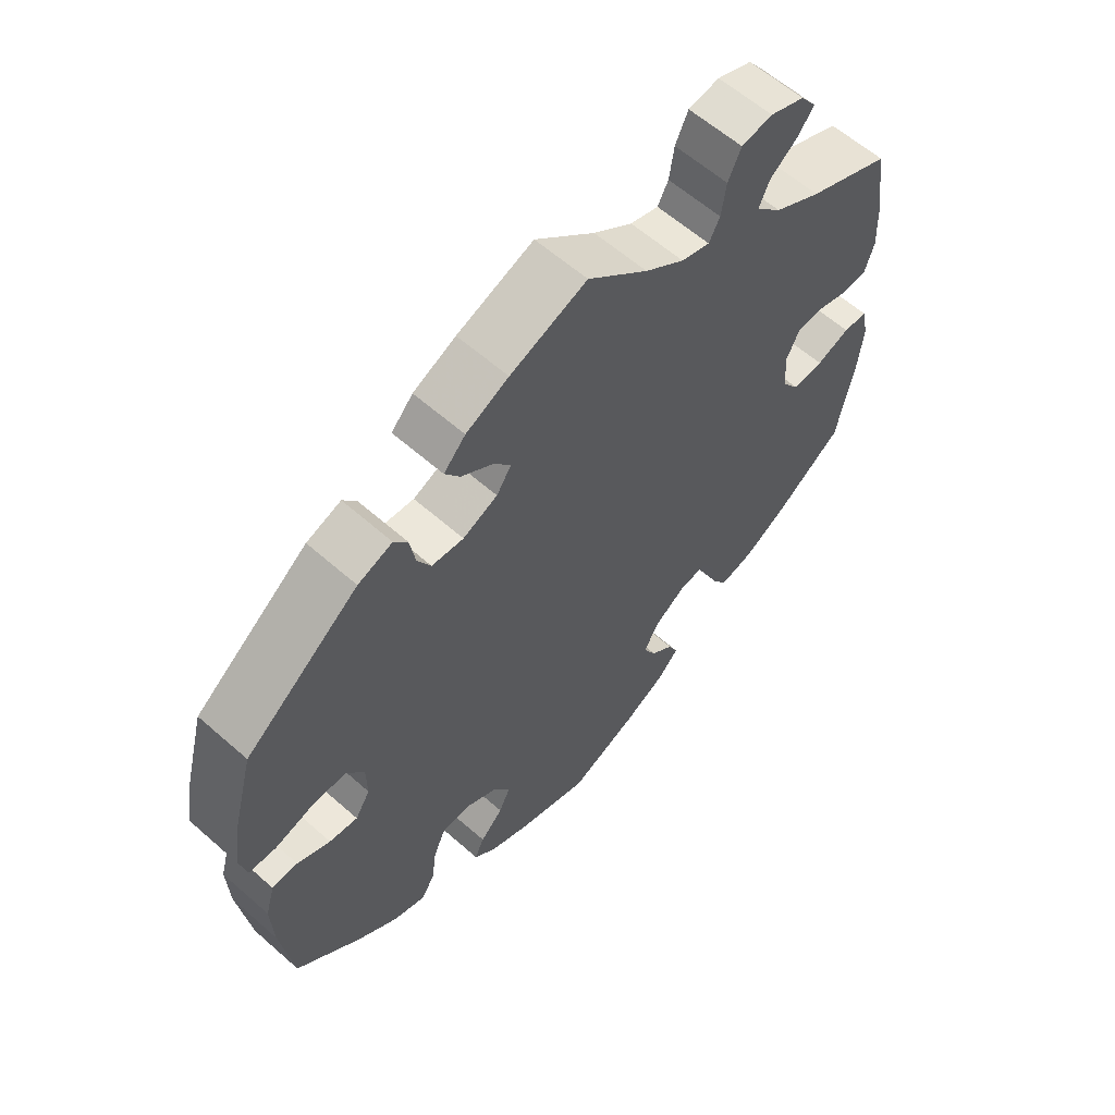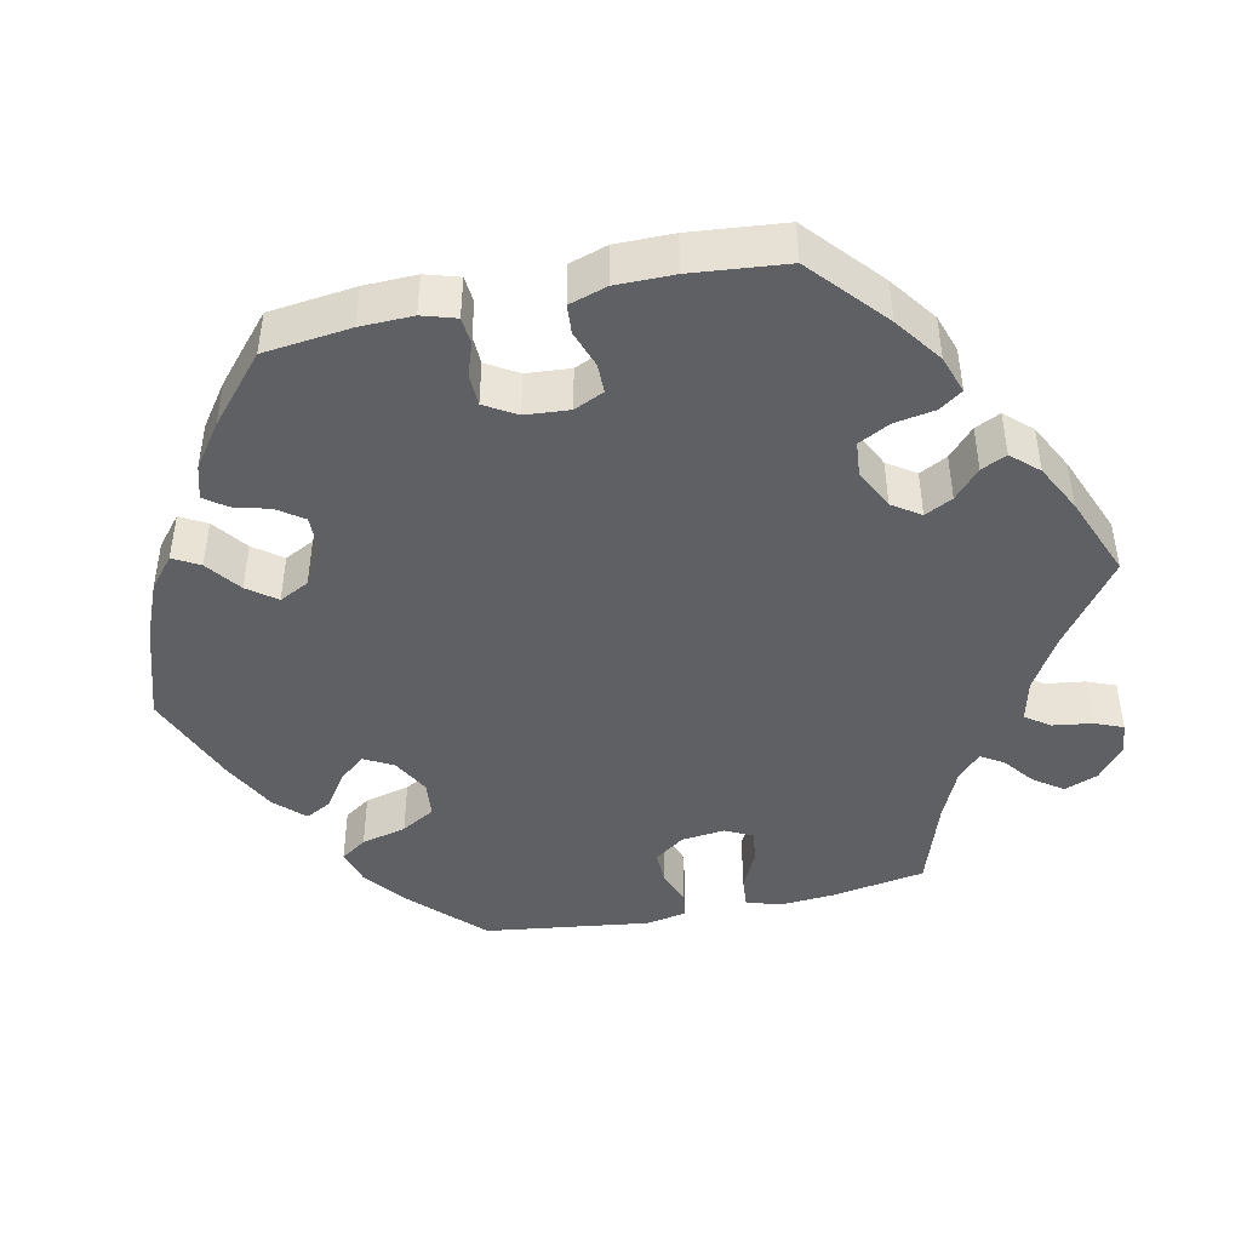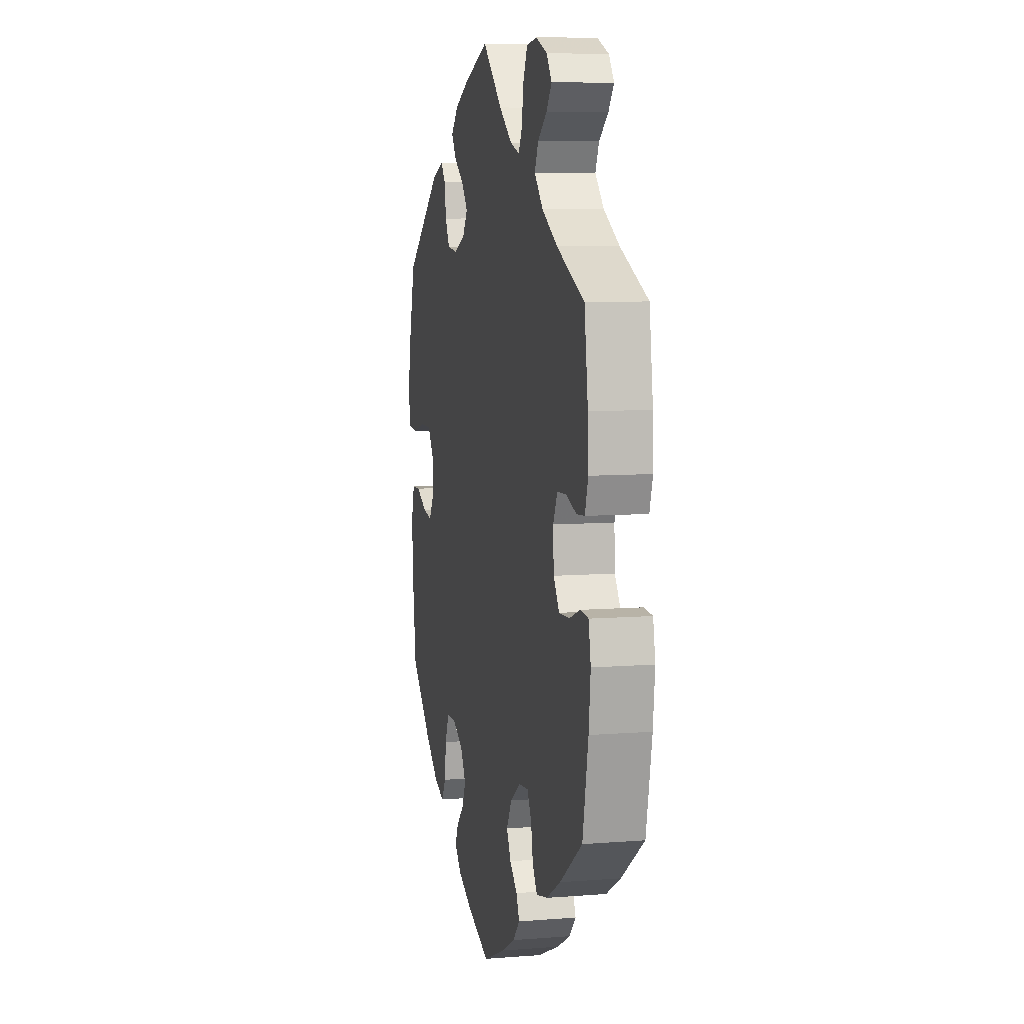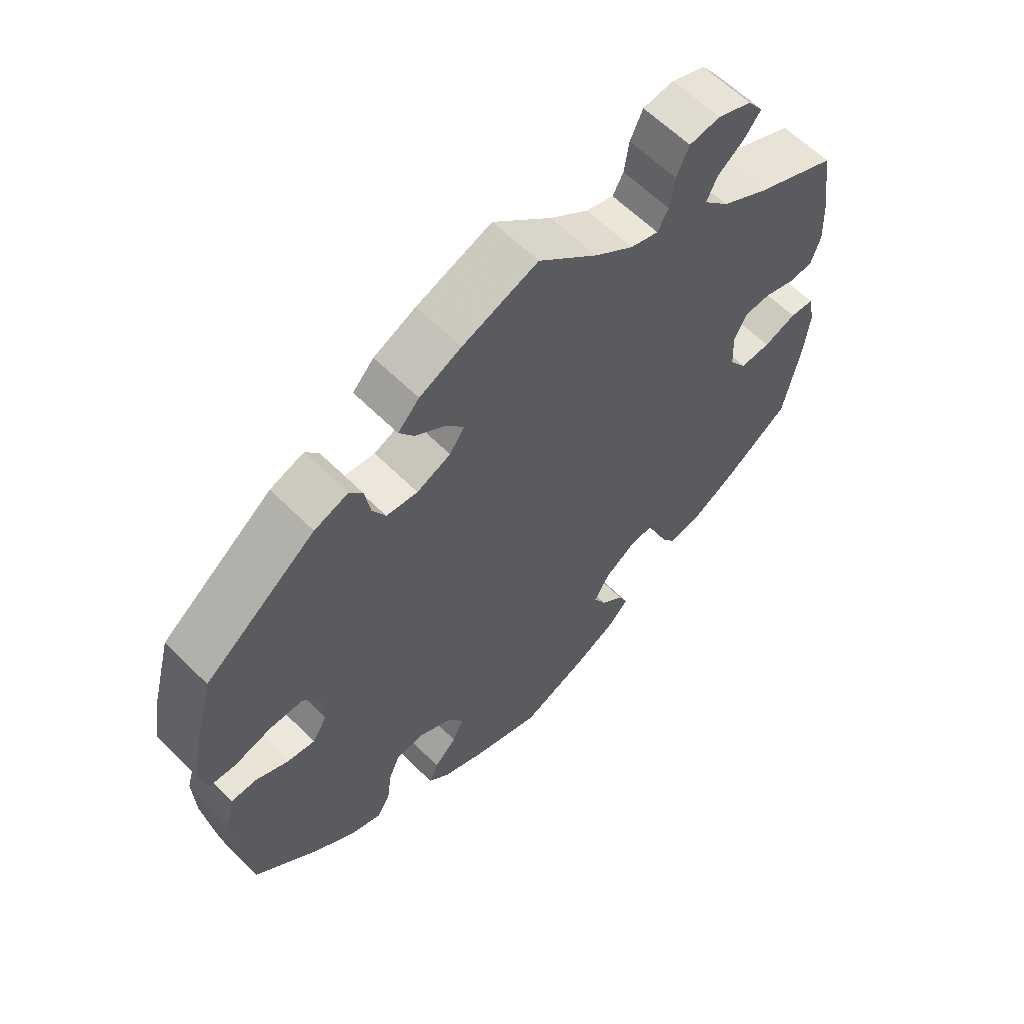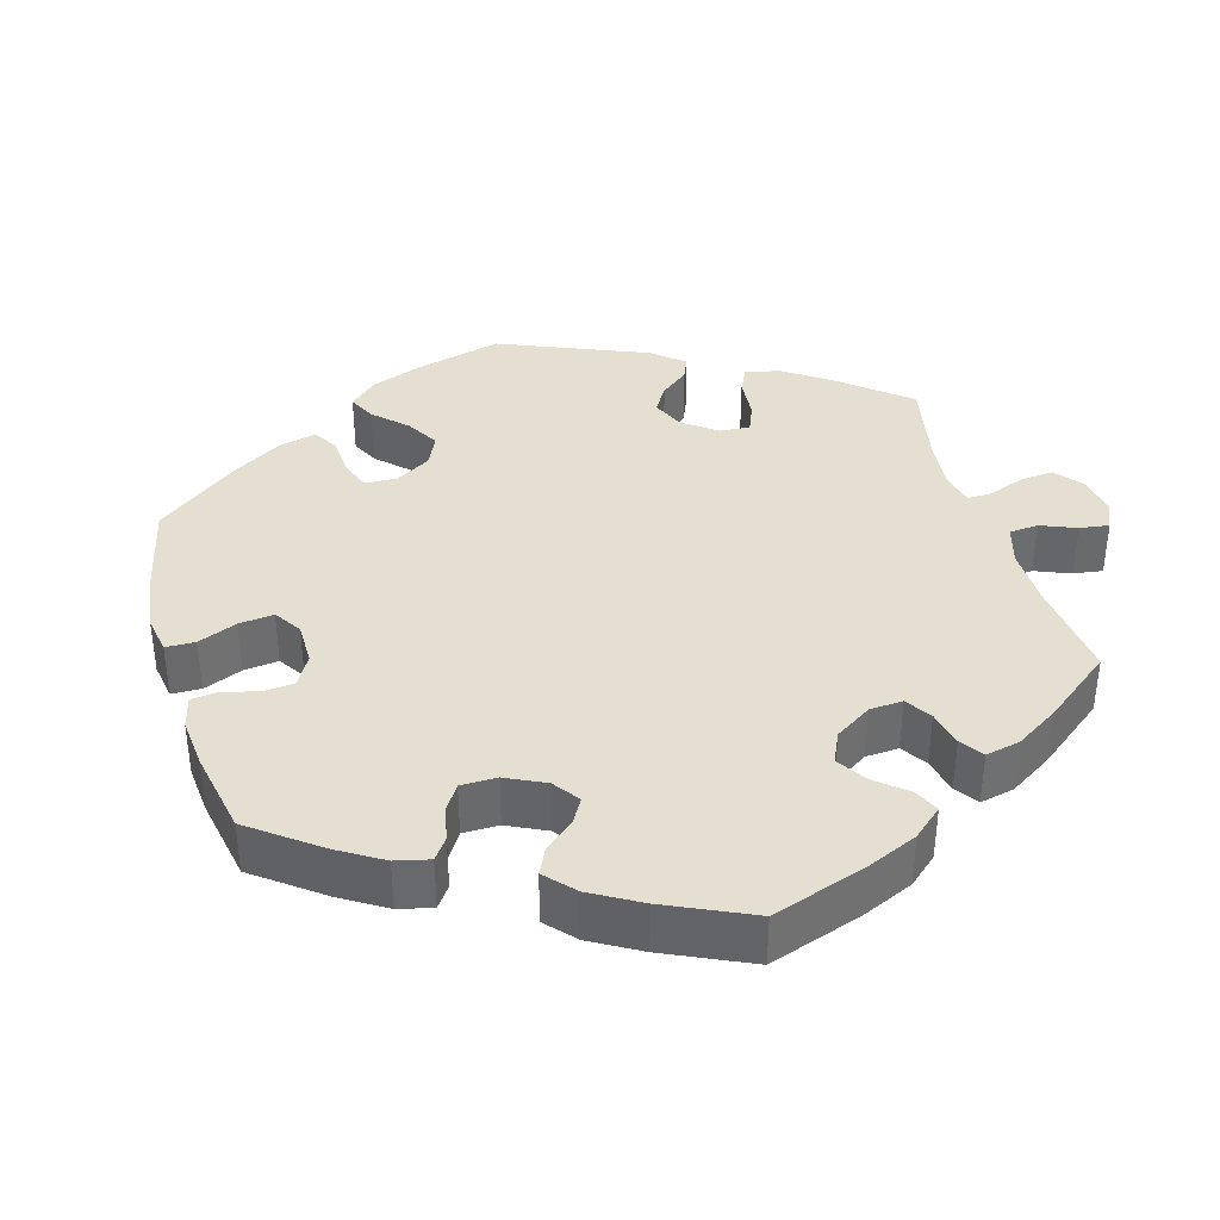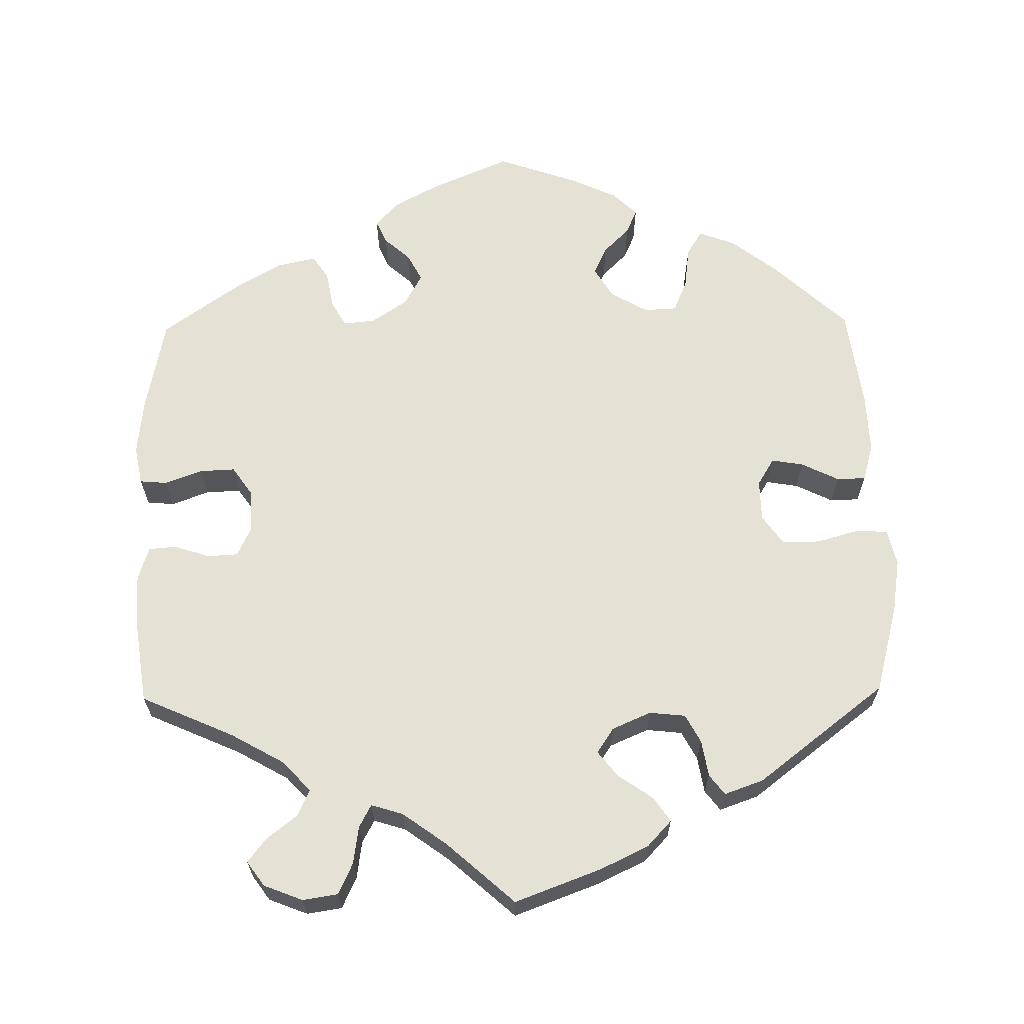
<metadata>
{"format":"obj","ext":"obj","renderer":"f3d","projection":"perspective","resolution":1024,"background":"white","views":[{"elev":60.5,"azim":132.0,"up":"+Z"},{"elev":-44.9,"azim":-138.1,"up":"+Y"},{"elev":7.9,"azim":-102.5,"up":"+Z"},{"elev":60.9,"azim":135.4,"up":"+Z"},{"elev":37.5,"azim":-136.0,"up":"+Y"},{"elev":64.8,"azim":-0.9,"up":"+Y"}]}
</metadata>
<code>
v -0.379 0.07 0.343
v -0.31 0.07 0.382
v -0.272 0.07 0.422
v -0.288 0.07 0.457
v -0.328 0.07 0.488
v -0.352 0.07 0.519
v -0.329 0.07 0.551
v -0.278 0.07 0.571
v -0.232 0.07 0.564
v -0.213 0.07 0.523
v -0.206 0.07 0.474
v -0.19 0.07 0.444
v -0.148 0.07 0.457
v -0.09 0.07 0.499
v -0.001 0.07 0.578
v 0.112 0.07 0.536
v 0.175 0.07 0.506
v 0.207 0.07 0.472
v 0.185 0.07 0.44
v 0.139 0.07 0.408
v 0.113 0.07 0.375
v 0.135 0.07 0.342
v 0.186 0.07 0.32
v 0.233 0.07 0.325
v 0.253 0.07 0.362
v 0.261 0.07 0.41
v 0.281 0.07 0.436
v 0.332 0.07 0.418
v 0.5 0.07 0.289
v 0.531 0.07 0.173
v 0.542 0.07 0.103
v 0.531 0.07 0.056
v 0.491 0.07 0.053
v 0.434 0.07 0.069
v 0.384 0.07 0.069
v 0.357 0.07 0.031
v 0.356 0.07 -0.023
v 0.378 0.07 -0.059
v 0.42 0.07 -0.052
v 0.469 0.07 -0.028
v 0.507 0.07 -0.029
v 0.521 0.07 -0.078
v 0.518 0.07 -0.156
v 0.5 0.07 -0.289
v 0.404 0.07 -0.378
v 0.343 0.07 -0.425
v 0.295 0.07 -0.443
v 0.275 0.07 -0.41
v 0.268 0.07 -0.355
v 0.25 0.07 -0.313
v 0.207 0.07 -0.311
v 0.158 0.07 -0.339
v 0.134 0.07 -0.379
v 0.151 0.07 -0.416
v 0.185 0.07 -0.45
v 0.199 0.07 -0.482
v 0.167 0.07 -0.513
v 0.106 0.07 -0.541
v 0 0.07 -0.578
v -0.103 0.07 -0.534
v -0.162 0.07 -0.502
v -0.193 0.07 -0.469
v -0.179 0.07 -0.438
v -0.145 0.07 -0.408
v -0.126 0.07 -0.372
v -0.149 0.07 -0.331
v -0.196 0.07 -0.299
v -0.238 0.07 -0.295
v -0.257 0.07 -0.328
v -0.266 0.07 -0.377
v -0.287 0.07 -0.408
v -0.337 0.07 -0.397
v -0.401 0.07 -0.36
v -0.501 0.07 -0.289
v -0.526 0.07 -0.164
v -0.534 0.07 -0.09
v -0.524 0.07 -0.04
v -0.488 0.07 -0.037
v -0.439 0.07 -0.055
v -0.393 0.07 -0.057
v -0.367 0.07 -0.02
v -0.364 0.07 0.037
v -0.383 0.07 0.076
v -0.423 0.07 0.078
v -0.47 0.07 0.063
v -0.506 0.07 0.066
v -0.52 0.07 0.11
v -0.517 0.07 0.177
v -0.501 0.07 0.289
v -0.379 0 0.343
v -0.31 0 0.382
v -0.272 0 0.422
v -0.288 0 0.457
v -0.328 0 0.488
v -0.352 0 0.519
v -0.329 0 0.551
v -0.278 0 0.571
v -0.232 0 0.564
v -0.213 0 0.523
v -0.206 0 0.474
v -0.19 0 0.444
v -0.148 0 0.457
v -0.09 0 0.499
v -0.001 0 0.578
v 0.112 0 0.536
v 0.175 0 0.506
v 0.207 0 0.472
v 0.185 0 0.44
v 0.139 0 0.408
v 0.113 0 0.375
v 0.135 0 0.342
v 0.186 0 0.32
v 0.233 0 0.325
v 0.253 0 0.362
v 0.261 0 0.41
v 0.281 0 0.436
v 0.332 0 0.418
v 0.5 0 0.289
v 0.531 0 0.173
v 0.542 0 0.103
v 0.531 0 0.056
v 0.491 0 0.053
v 0.434 0 0.069
v 0.384 0 0.069
v 0.357 0 0.031
v 0.356 0 -0.023
v 0.378 0 -0.059
v 0.42 0 -0.052
v 0.469 0 -0.028
v 0.507 0 -0.029
v 0.521 0 -0.078
v 0.518 0 -0.156
v 0.5 0 -0.289
v 0.404 0 -0.378
v 0.343 0 -0.425
v 0.295 0 -0.443
v 0.275 0 -0.41
v 0.268 0 -0.355
v 0.25 0 -0.313
v 0.207 0 -0.311
v 0.158 0 -0.339
v 0.134 0 -0.379
v 0.151 0 -0.416
v 0.185 0 -0.45
v 0.199 0 -0.482
v 0.167 0 -0.513
v 0.106 0 -0.541
v 0 0 -0.578
v -0.103 0 -0.534
v -0.162 0 -0.502
v -0.193 0 -0.469
v -0.179 0 -0.438
v -0.145 0 -0.408
v -0.126 0 -0.372
v -0.149 0 -0.331
v -0.196 0 -0.299
v -0.238 0 -0.295
v -0.257 0 -0.328
v -0.266 0 -0.377
v -0.287 0 -0.408
v -0.337 0 -0.397
v -0.401 0 -0.36
v -0.501 0 -0.289
v -0.526 0 -0.164
v -0.534 0 -0.09
v -0.524 0 -0.04
v -0.488 0 -0.037
v -0.439 0 -0.055
v -0.393 0 -0.057
v -0.367 0 -0.02
v -0.364 0 0.037
v -0.383 0 0.076
v -0.423 0 0.078
v -0.47 0 0.063
v -0.506 0 0.066
v -0.52 0 0.11
v -0.517 0 0.177
v -0.501 0 0.289
f 88 89 1
f 87 88 1 2
f 84 85 86 87
f 83 84 87 2
f 82 83 2 3
f 81 82 3
f 76 77 78 79
f 76 79 80
f 75 76 80
f 74 75 80
f 73 74 80 81
f 69 70 71 72
f 68 69 72 73
f 61 62 63 64
f 61 64 65
f 60 61 65
f 59 60 65
f 58 59 65 66
f 54 55 56 57
f 53 54 57 58
f 46 47 48 49
f 46 49 50
f 45 46 50
f 44 45 50
f 43 44 50 51
f 39 40 41 42
f 38 39 42 43
f 31 32 33 34
f 31 34 35
f 30 31 35
f 29 30 35
f 28 29 35 36
f 25 26 27 28
f 24 25 28 36
f 17 18 19 20
f 17 20 21
f 14 15 16 17
f 13 14 17 21
f 12 13 21 22
f 8 9 10 11
f 8 11 12
f 7 8 12
f 4 5 6 7
f 3 4 7 12
f 68 73 81 3
f 53 58 66
f 52 53 66 67
f 51 52 67
f 38 43 51 67
f 37 38 67 68
f 23 24 36 37
f 22 23 37 68
f 3 12 22 68
f 90 178 177
f 91 90 177 176
f 176 175 174 173
f 91 176 173 172
f 92 91 172 171
f 92 171 170
f 168 167 166 165
f 169 168 165
f 169 165 164
f 169 164 163
f 170 169 163 162
f 161 160 159 158
f 162 161 158 157
f 153 152 151 150
f 154 153 150
f 154 150 149
f 154 149 148
f 155 154 148 147
f 146 145 144 143
f 147 146 143 142
f 138 137 136 135
f 139 138 135
f 139 135 134
f 139 134 133
f 140 139 133 132
f 131 130 129 128
f 132 131 128 127
f 123 122 121 120
f 124 123 120
f 124 120 119
f 124 119 118
f 125 124 118 117
f 117 116 115 114
f 125 117 114 113
f 109 108 107 106
f 110 109 106
f 106 105 104 103
f 110 106 103 102
f 111 110 102 101
f 100 99 98 97
f 101 100 97
f 101 97 96
f 96 95 94 93
f 101 96 93 92
f 92 170 162 157
f 155 147 142
f 156 155 142 141
f 156 141 140
f 156 140 132 127
f 157 156 127 126
f 126 125 113 112
f 157 126 112 111
f 157 111 101 92
f 1 90 91 2
f 2 91 92 3
f 3 92 93 4
f 4 93 94 5
f 5 94 95 6
f 6 95 96 7
f 7 96 97 8
f 8 97 98 9
f 9 98 99 10
f 10 99 100 11
f 11 100 101 12
f 12 101 102 13
f 13 102 103 14
f 14 103 104 15
f 15 104 105 16
f 16 105 106 17
f 17 106 107 18
f 18 107 108 19
f 19 108 109 20
f 20 109 110 21
f 21 110 111 22
f 22 111 112 23
f 23 112 113 24
f 24 113 114 25
f 25 114 115 26
f 26 115 116 27
f 27 116 117 28
f 28 117 118 29
f 29 118 119 30
f 30 119 120 31
f 31 120 121 32
f 32 121 122 33
f 33 122 123 34
f 34 123 124 35
f 35 124 125 36
f 36 125 126 37
f 37 126 127 38
f 38 127 128 39
f 39 128 129 40
f 40 129 130 41
f 41 130 131 42
f 42 131 132 43
f 43 132 133 44
f 44 133 134 45
f 45 134 135 46
f 46 135 136 47
f 47 136 137 48
f 48 137 138 49
f 49 138 139 50
f 50 139 140 51
f 51 140 141 52
f 52 141 142 53
f 53 142 143 54
f 54 143 144 55
f 55 144 145 56
f 56 145 146 57
f 57 146 147 58
f 58 147 148 59
f 59 148 149 60
f 60 149 150 61
f 61 150 151 62
f 62 151 152 63
f 63 152 153 64
f 64 153 154 65
f 65 154 155 66
f 66 155 156 67
f 67 156 157 68
f 68 157 158 69
f 69 158 159 70
f 70 159 160 71
f 71 160 161 72
f 72 161 162 73
f 73 162 163 74
f 74 163 164 75
f 75 164 165 76
f 76 165 166 77
f 77 166 167 78
f 78 167 168 79
f 79 168 169 80
f 80 169 170 81
f 81 170 171 82
f 82 171 172 83
f 83 172 173 84
f 84 173 174 85
f 85 174 175 86
f 86 175 176 87
f 87 176 177 88
f 88 177 178 89
f 89 178 90 1

</code>
